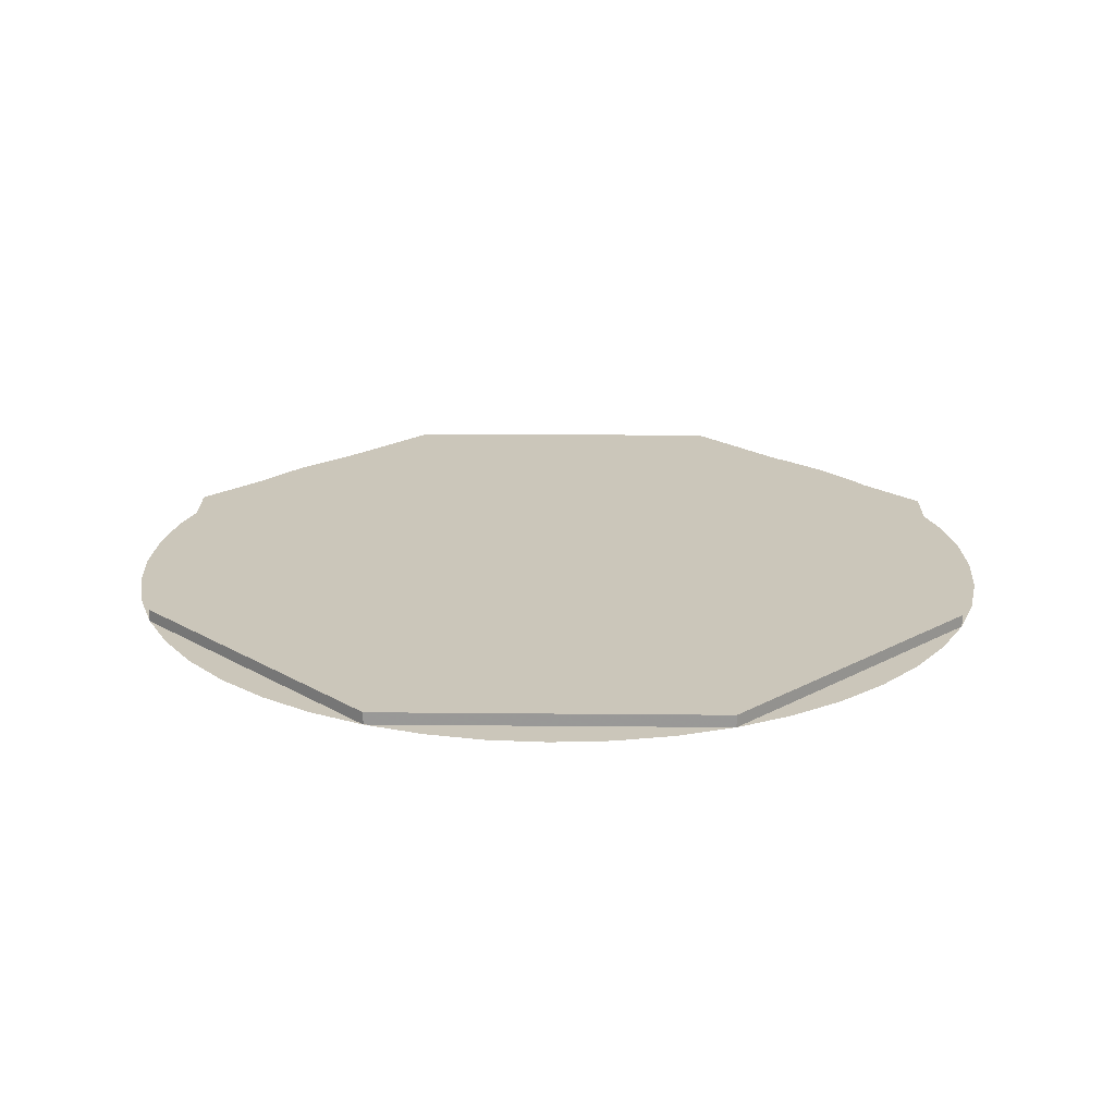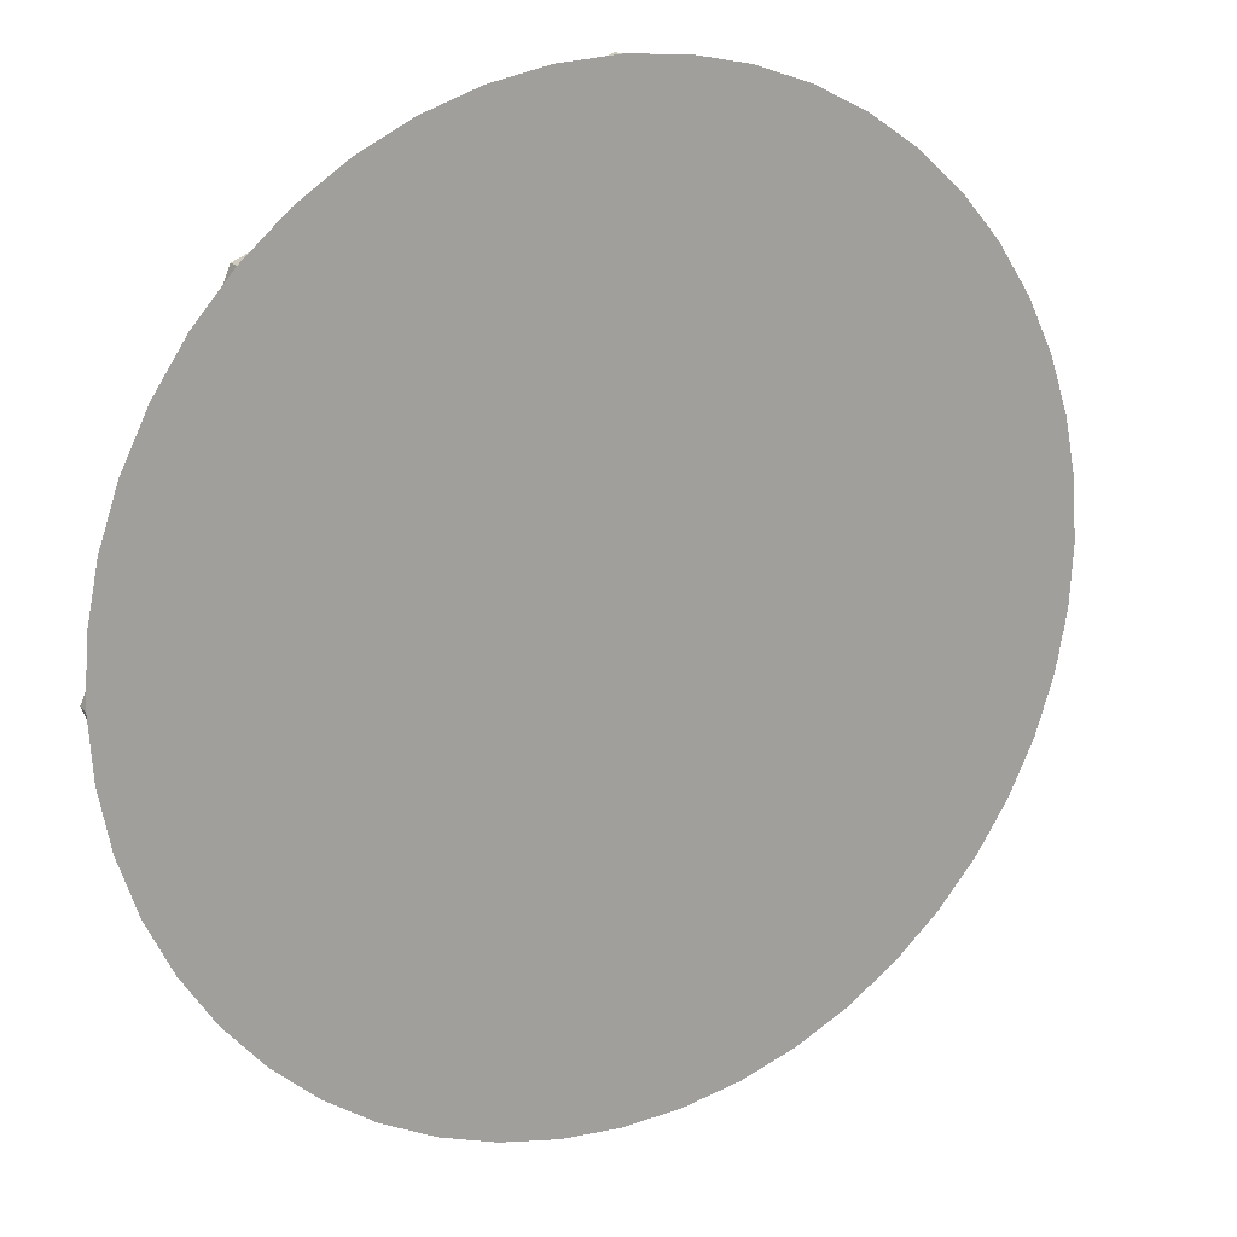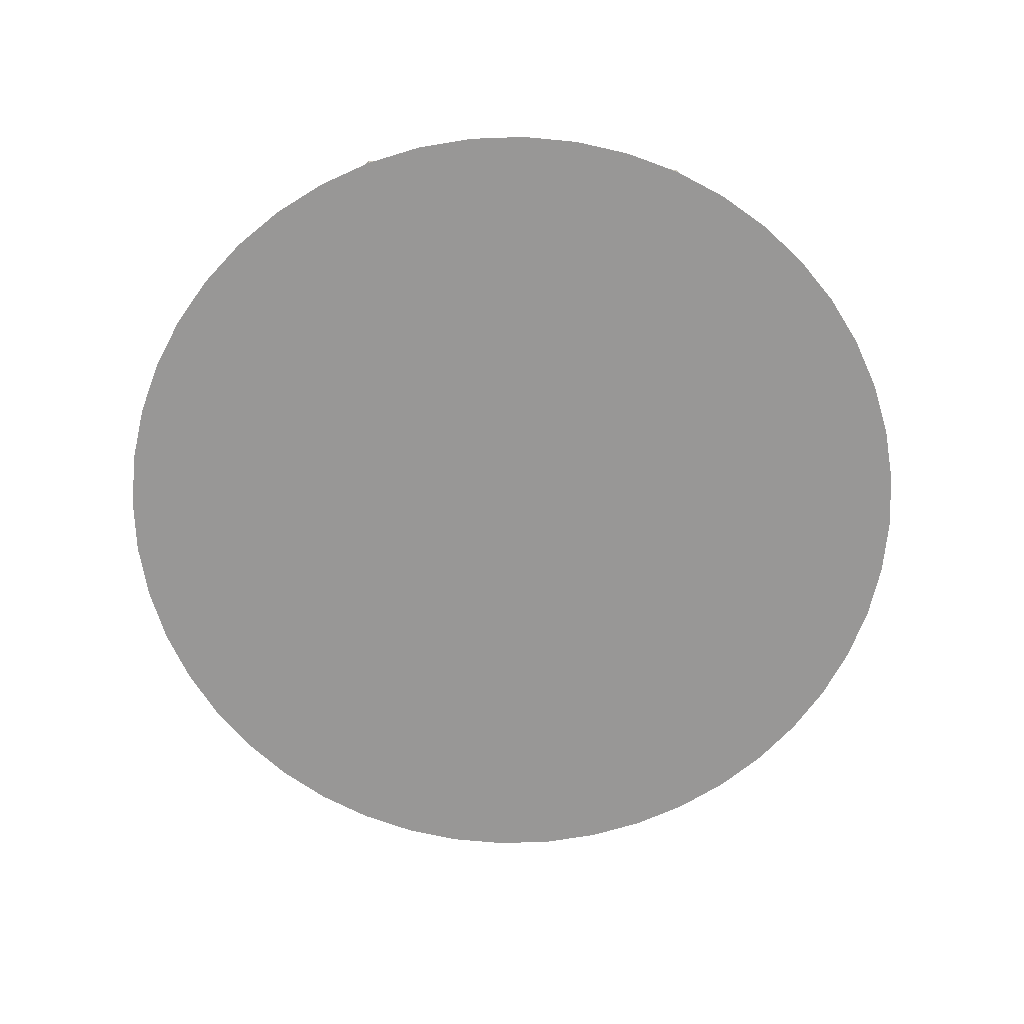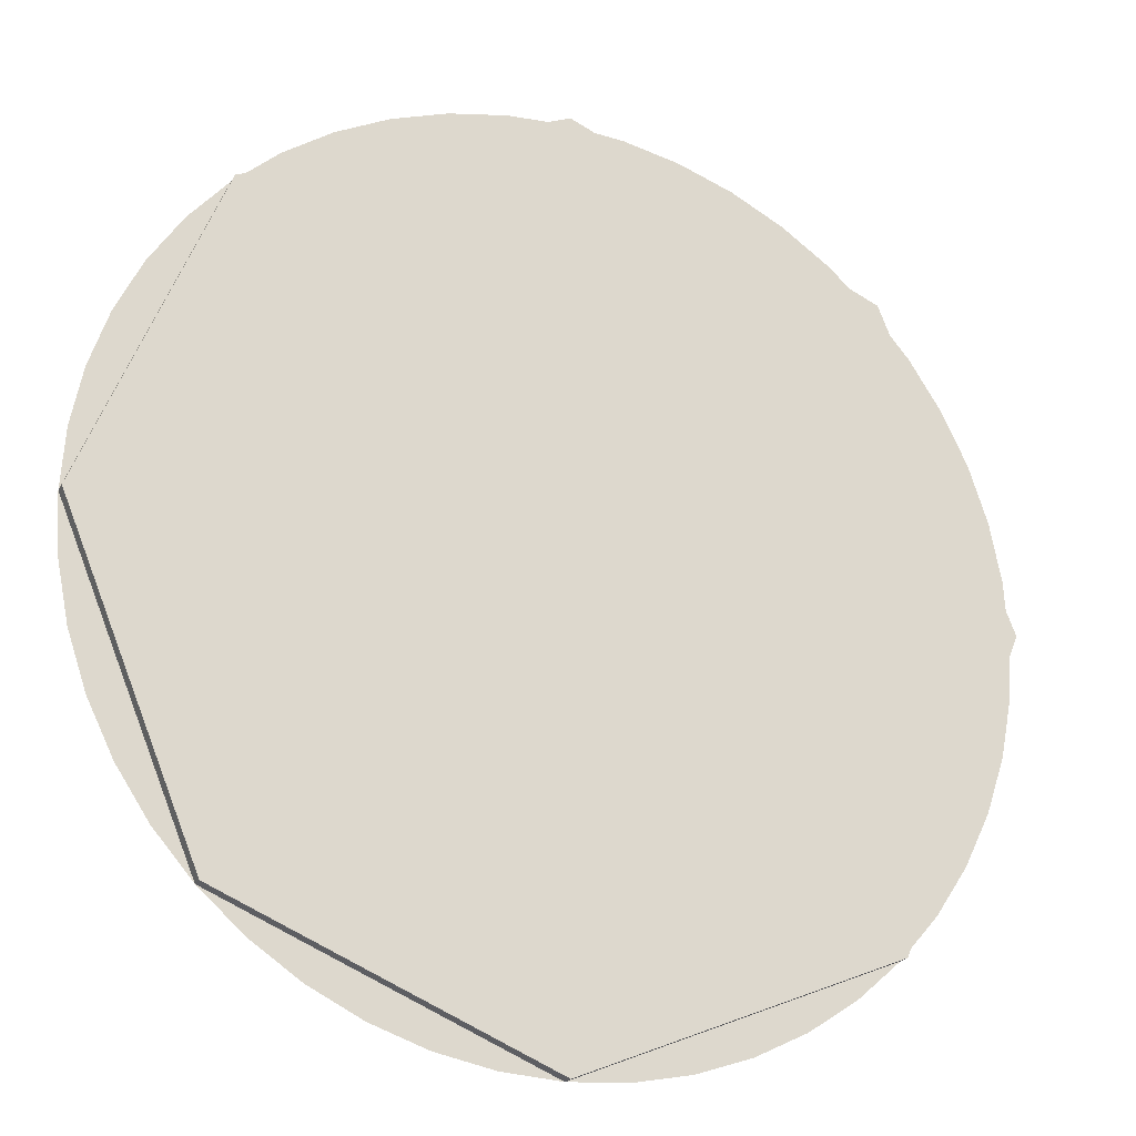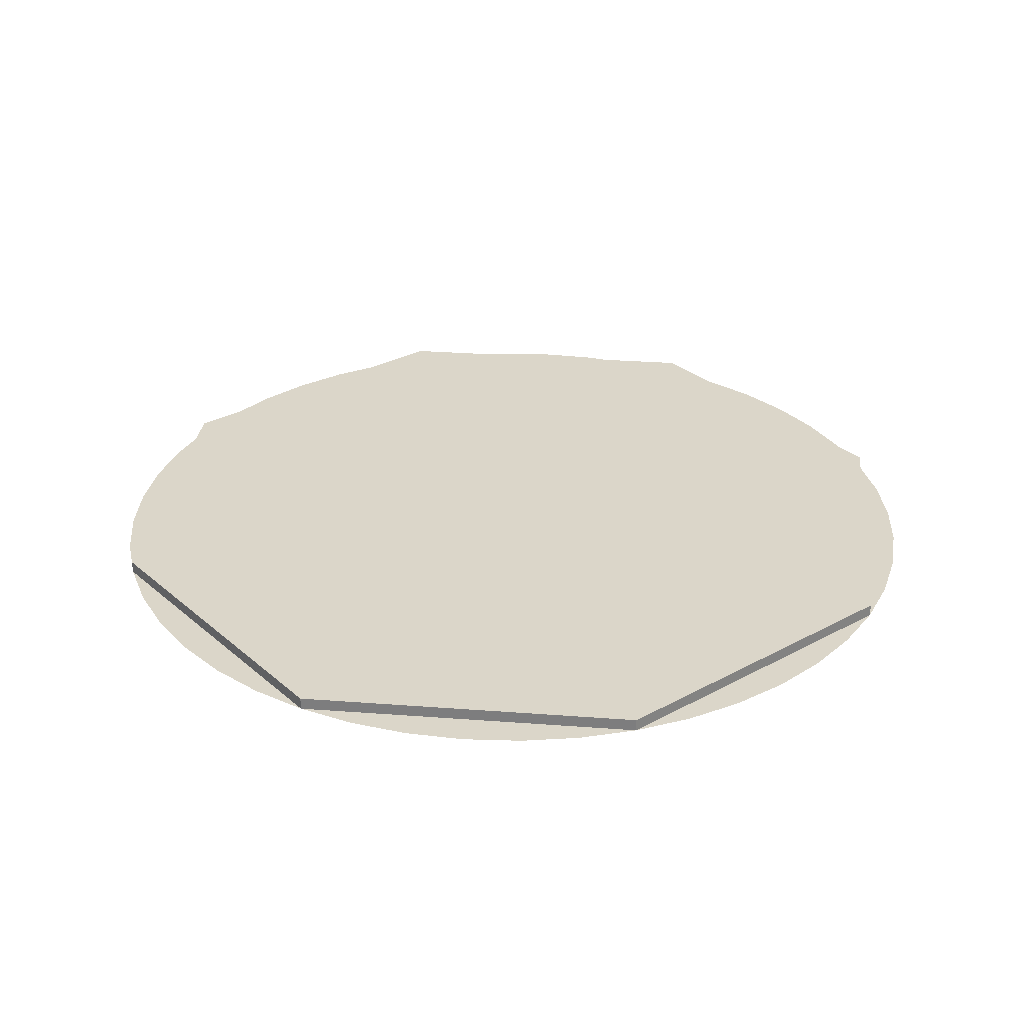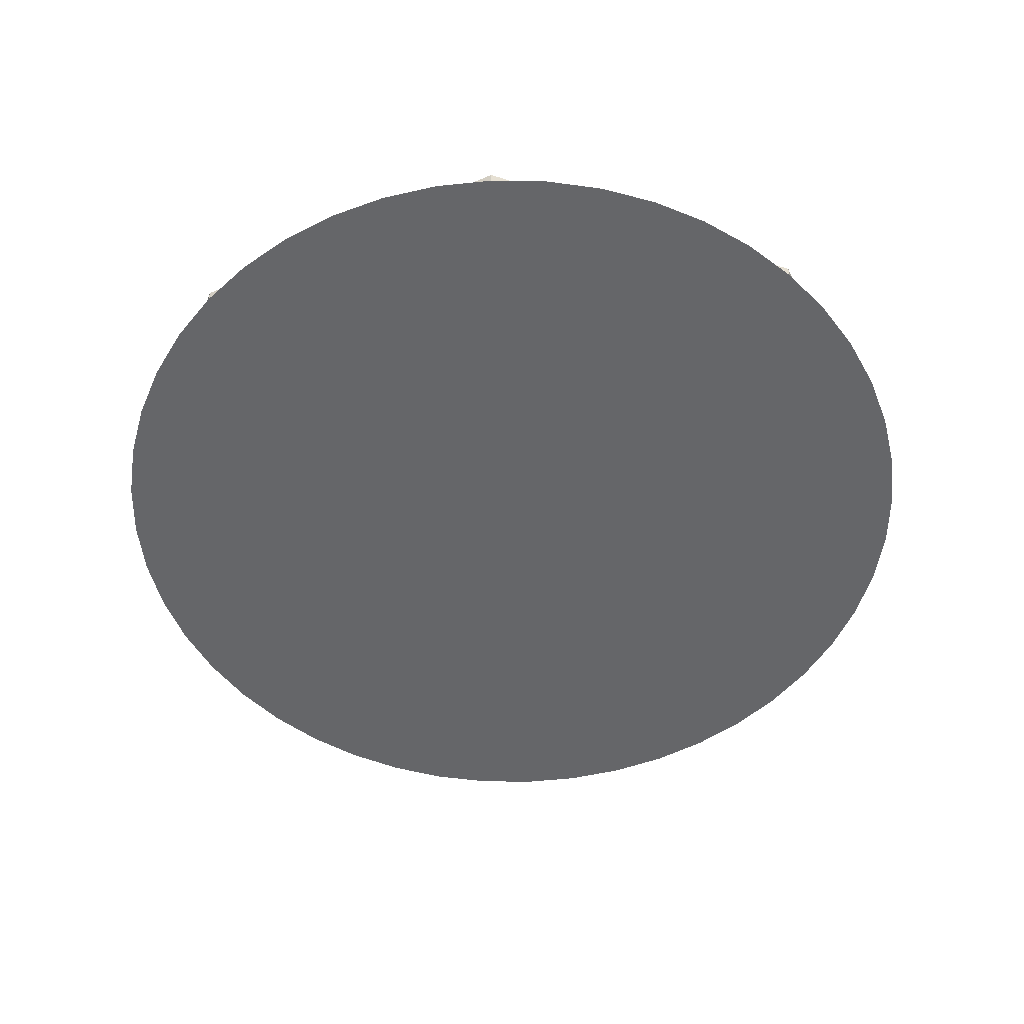
<metadata>
{"format":"obj","ext":"obj","renderer":"f3d","projection":"perspective","resolution":1024,"background":"white","views":[{"elev":21.1,"azim":158.5,"up":"+Y"},{"elev":17.7,"azim":-29.1,"up":"+Z"},{"elev":-68.3,"azim":110.8,"up":"+Y"},{"elev":-22.1,"azim":157.1,"up":"+Z"},{"elev":29.9,"azim":-151.2,"up":"+Y"},{"elev":-51.8,"azim":-42.2,"up":"+Y"}]}
</metadata>
<code>
v 0 -0.0125 0
v 0.4 -0.0125 0
v 0.2828 -0.0125 0.2828
v 0 -0.0125 0
v 0.2828 -0.0125 0.2828
v 0 -0.0125 0.4
v 0 -0.0125 0
v 0 -0.0125 0.4
v -0.2828 -0.0125 0.2828
v 0 -0.0125 0
v -0.2828 -0.0125 0.2828
v -0.4 -0.0125 0
v 0 -0.0125 0
v -0.4 -0.0125 0
v -0.2828 -0.0125 -0.2828
v 0 -0.0125 0
v -0.2828 -0.0125 -0.2828
v 0 -0.0125 -0.4
v 0 -0.0125 0
v 0 -0.0125 -0.4
v 0.2828 -0.0125 -0.2828
v 0 -0.0125 0
v 0.2828 -0.0125 -0.2828
v 0.4 -0.0125 0
v 0.45 -0.0125 0
v 0.4461 -0.0125 0.05872
v 0.3966 -0.0125 0.0522
v 0.4 -0.0125 0
v 0.4461 -0.0125 0.05872
v 0.4347 -0.0125 0.1165
v 0.3864 -0.0125 0.1035
v 0.3966 -0.0125 0.0522
v 0.4347 -0.0125 0.1165
v 0.4158 -0.0125 0.1722
v 0.3696 -0.0125 0.1531
v 0.3864 -0.0125 0.1035
v 0.4158 -0.0125 0.1722
v 0.3897 -0.0125 0.225
v 0.3464 -0.0125 0.2
v 0.3696 -0.0125 0.1531
v 0.3897 -0.0125 0.225
v 0.357 -0.0125 0.274
v 0.3174 -0.0125 0.2435
v 0.3464 -0.0125 0.2
v 0.357 -0.0125 0.274
v 0.3182 -0.0125 0.3182
v 0.2828 -0.0125 0.2828
v 0.3174 -0.0125 0.2435
v 0.3182 -0.0125 0.3182
v 0.274 -0.0125 0.357
v 0.2435 -0.0125 0.3174
v 0.2828 -0.0125 0.2828
v 0.274 -0.0125 0.357
v 0.225 -0.0125 0.3897
v 0.2 -0.0125 0.3464
v 0.2435 -0.0125 0.3174
v 0.225 -0.0125 0.3897
v 0.1722 -0.0125 0.4158
v 0.1531 -0.0125 0.3696
v 0.2 -0.0125 0.3464
v 0.1722 -0.0125 0.4158
v 0.1165 -0.0125 0.4347
v 0.1035 -0.0125 0.3864
v 0.1531 -0.0125 0.3696
v 0.1165 -0.0125 0.4347
v 0.05872 -0.0125 0.4461
v 0.0522 -0.0125 0.3966
v 0.1035 -0.0125 0.3864
v 0.05872 -0.0125 0.4461
v 0 -0.0125 0.45
v 0 -0.0125 0.4
v 0.0522 -0.0125 0.3966
v 0 -0.0125 0.45
v -0.05872 -0.0125 0.4461
v -0.0522 -0.0125 0.3966
v 0 -0.0125 0.4
v -0.05872 -0.0125 0.4461
v -0.1165 -0.0125 0.4347
v -0.1035 -0.0125 0.3864
v -0.0522 -0.0125 0.3966
v -0.1165 -0.0125 0.4347
v -0.1722 -0.0125 0.4158
v -0.1531 -0.0125 0.3696
v -0.1035 -0.0125 0.3864
v -0.1722 -0.0125 0.4158
v -0.225 -0.0125 0.3897
v -0.2 -0.0125 0.3464
v -0.1531 -0.0125 0.3696
v -0.225 -0.0125 0.3897
v -0.274 -0.0125 0.357
v -0.2435 -0.0125 0.3174
v -0.2 -0.0125 0.3464
v -0.274 -0.0125 0.357
v -0.3182 -0.0125 0.3182
v -0.2828 -0.0125 0.2828
v -0.2435 -0.0125 0.3174
v -0.3182 -0.0125 0.3182
v -0.357 -0.0125 0.274
v -0.3174 -0.0125 0.2435
v -0.2828 -0.0125 0.2828
v -0.357 -0.0125 0.274
v -0.3897 -0.0125 0.225
v -0.3464 -0.0125 0.2
v -0.3174 -0.0125 0.2435
v -0.3897 -0.0125 0.225
v -0.4158 -0.0125 0.1722
v -0.3696 -0.0125 0.1531
v -0.3464 -0.0125 0.2
v -0.4158 -0.0125 0.1722
v -0.4347 -0.0125 0.1165
v -0.3864 -0.0125 0.1035
v -0.3696 -0.0125 0.1531
v -0.4347 -0.0125 0.1165
v -0.4461 -0.0125 0.05872
v -0.3966 -0.0125 0.0522
v -0.3864 -0.0125 0.1035
v -0.4461 -0.0125 0.05872
v -0.45 -0.0125 0
v -0.4 -0.0125 0
v -0.3966 -0.0125 0.0522
v -0.45 -0.0125 0
v -0.4461 -0.0125 -0.05872
v -0.3966 -0.0125 -0.0522
v -0.4 -0.0125 0
v -0.4461 -0.0125 -0.05872
v -0.4347 -0.0125 -0.1165
v -0.3864 -0.0125 -0.1035
v -0.3966 -0.0125 -0.0522
v -0.4347 -0.0125 -0.1165
v -0.4158 -0.0125 -0.1722
v -0.3696 -0.0125 -0.1531
v -0.3864 -0.0125 -0.1035
v -0.4158 -0.0125 -0.1722
v -0.3897 -0.0125 -0.225
v -0.3464 -0.0125 -0.2
v -0.3696 -0.0125 -0.1531
v -0.3897 -0.0125 -0.225
v -0.357 -0.0125 -0.274
v -0.3174 -0.0125 -0.2435
v -0.3464 -0.0125 -0.2
v -0.357 -0.0125 -0.274
v -0.3182 -0.0125 -0.3182
v -0.2828 -0.0125 -0.2828
v -0.3174 -0.0125 -0.2435
v -0.3182 -0.0125 -0.3182
v -0.274 -0.0125 -0.357
v -0.2435 -0.0125 -0.3174
v -0.2828 -0.0125 -0.2828
v -0.274 -0.0125 -0.357
v -0.225 -0.0125 -0.3897
v -0.2 -0.0125 -0.3464
v -0.2435 -0.0125 -0.3174
v -0.225 -0.0125 -0.3897
v -0.1722 -0.0125 -0.4158
v -0.1531 -0.0125 -0.3696
v -0.2 -0.0125 -0.3464
v -0.1722 -0.0125 -0.4158
v -0.1165 -0.0125 -0.4347
v -0.1035 -0.0125 -0.3864
v -0.1531 -0.0125 -0.3696
v -0.1165 -0.0125 -0.4347
v -0.05872 -0.0125 -0.4461
v -0.0522 -0.0125 -0.3966
v -0.1035 -0.0125 -0.3864
v -0.05872 -0.0125 -0.4461
v 0 -0.0125 -0.45
v 0 -0.0125 -0.4
v -0.0522 -0.0125 -0.3966
v 0 -0.0125 -0.45
v 0.05872 -0.0125 -0.4461
v 0.0522 -0.0125 -0.3966
v 0 -0.0125 -0.4
v 0.05872 -0.0125 -0.4461
v 0.1165 -0.0125 -0.4347
v 0.1035 -0.0125 -0.3864
v 0.0522 -0.0125 -0.3966
v 0.1165 -0.0125 -0.4347
v 0.1722 -0.0125 -0.4158
v 0.1531 -0.0125 -0.3696
v 0.1035 -0.0125 -0.3864
v 0.1722 -0.0125 -0.4158
v 0.225 -0.0125 -0.3897
v 0.2 -0.0125 -0.3464
v 0.1531 -0.0125 -0.3696
v 0.225 -0.0125 -0.3897
v 0.274 -0.0125 -0.357
v 0.2435 -0.0125 -0.3174
v 0.2 -0.0125 -0.3464
v 0.274 -0.0125 -0.357
v 0.3182 -0.0125 -0.3182
v 0.2828 -0.0125 -0.2828
v 0.2435 -0.0125 -0.3174
v 0.3182 -0.0125 -0.3182
v 0.357 -0.0125 -0.274
v 0.3174 -0.0125 -0.2435
v 0.2828 -0.0125 -0.2828
v 0.357 -0.0125 -0.274
v 0.3897 -0.0125 -0.225
v 0.3464 -0.0125 -0.2
v 0.3174 -0.0125 -0.2435
v 0.3897 -0.0125 -0.225
v 0.4158 -0.0125 -0.1722
v 0.3696 -0.0125 -0.1531
v 0.3464 -0.0125 -0.2
v 0.4158 -0.0125 -0.1722
v 0.4347 -0.0125 -0.1165
v 0.3864 -0.0125 -0.1035
v 0.3696 -0.0125 -0.1531
v 0.4347 -0.0125 -0.1165
v 0.4461 -0.0125 -0.05872
v 0.3966 -0.0125 -0.0522
v 0.3864 -0.0125 -0.1035
v 0.4461 -0.0125 -0.05872
v 0.45 -0.0125 0
v 0.4 -0.0125 0
v 0.3966 -0.0125 -0.0522
v 0 0 0
v 0.45 0 0
v 0.3182 0 0.3182
v 0 0 0
v 0.3182 0 0.3182
v 0 0 0.45
v 0 0 0
v 0 0 0.45
v -0.3182 0 0.3182
v 0 0 0
v -0.3182 0 0.3182
v -0.45 0 0
v 0 0 0
v -0.45 0 0
v -0.3182 0 -0.3182
v 0 0 0
v -0.3182 0 -0.3182
v 0 0 -0.45
v 0 0 0
v 0 0 -0.45
v 0.3182 0 -0.3182
v 0 0 0
v 0.3182 0 -0.3182
v 0.45 0 0
v 0.3182 0 0.3182
v 0.45 0 0
v 0.45 -0.0125 0
v 0.3182 -0.0125 0.3182
v 0 0 0.45
v 0.3182 0 0.3182
v 0.3182 -0.0125 0.3182
v 0 -0.0125 0.45
v -0.3182 0 0.3182
v 0 0 0.45
v 0 -0.0125 0.45
v -0.3182 -0.0125 0.3182
v -0.45 0 0
v -0.3182 0 0.3182
v -0.3182 -0.0125 0.3182
v -0.45 -0.0125 0
v -0.3182 0 -0.3182
v -0.45 0 0
v -0.45 -0.0125 0
v -0.3182 -0.0125 -0.3182
v 0 0 -0.45
v -0.3182 0 -0.3182
v -0.3182 -0.0125 -0.3182
v 0 -0.0125 -0.45
v 0.3182 0 -0.3182
v 0 0 -0.45
v 0 -0.0125 -0.45
v 0.3182 -0.0125 -0.3182
v 0.45 0 0
v 0.3182 0 -0.3182
v 0.3182 -0.0125 -0.3182
v 0.45 -0.0125 0
g mesh56304
f 1 2 3
f 4 5 6
f 7 8 9
f 10 11 12
f 13 14 15
f 16 17 18
f 19 20 21
f 22 23 24
g mesh56306
f 25 26 27
f 27 28 25
f 29 30 31
f 31 32 29
f 33 34 35
f 35 36 33
f 37 38 39
f 39 40 37
f 41 42 43
f 43 44 41
f 45 46 47
f 47 48 45
f 49 50 51
f 51 52 49
f 53 54 55
f 55 56 53
f 57 58 59
f 59 60 57
f 61 62 63
f 63 64 61
f 65 66 67
f 67 68 65
f 69 70 71
f 71 72 69
f 73 74 75
f 75 76 73
f 77 78 79
f 79 80 77
f 81 82 83
f 83 84 81
f 85 86 87
f 87 88 85
f 89 90 91
f 91 92 89
f 93 94 95
f 95 96 93
f 97 98 99
f 99 100 97
f 101 102 103
f 103 104 101
f 105 106 107
f 107 108 105
f 109 110 111
f 111 112 109
f 113 114 115
f 115 116 113
f 117 118 119
f 119 120 117
f 121 122 123
f 123 124 121
f 125 126 127
f 127 128 125
f 129 130 131
f 131 132 129
f 133 134 135
f 135 136 133
f 137 138 139
f 139 140 137
f 141 142 143
f 143 144 141
f 145 146 147
f 147 148 145
f 149 150 151
f 151 152 149
f 153 154 155
f 155 156 153
f 157 158 159
f 159 160 157
f 161 162 163
f 163 164 161
f 165 166 167
f 167 168 165
f 169 170 171
f 171 172 169
f 173 174 175
f 175 176 173
f 177 178 179
f 179 180 177
f 181 182 183
f 183 184 181
f 185 186 187
f 187 188 185
f 189 190 191
f 191 192 189
f 193 194 195
f 195 196 193
f 197 198 199
f 199 200 197
f 201 202 203
f 203 204 201
f 205 206 207
f 207 208 205
f 209 210 211
f 211 212 209
f 213 214 215
f 215 216 213
g mesh56310
f 217 219 218
f 220 222 221
f 223 225 224
f 226 228 227
f 229 231 230
f 232 234 233
f 235 237 236
f 238 240 239
g mesh56312
f 241 243 242
f 243 241 244
f 245 247 246
f 247 245 248
f 249 251 250
f 251 249 252
f 253 255 254
f 255 253 256
f 257 259 258
f 259 257 260
f 261 263 262
f 263 261 264
f 265 267 266
f 267 265 268
f 269 271 270
f 271 269 272

</code>
